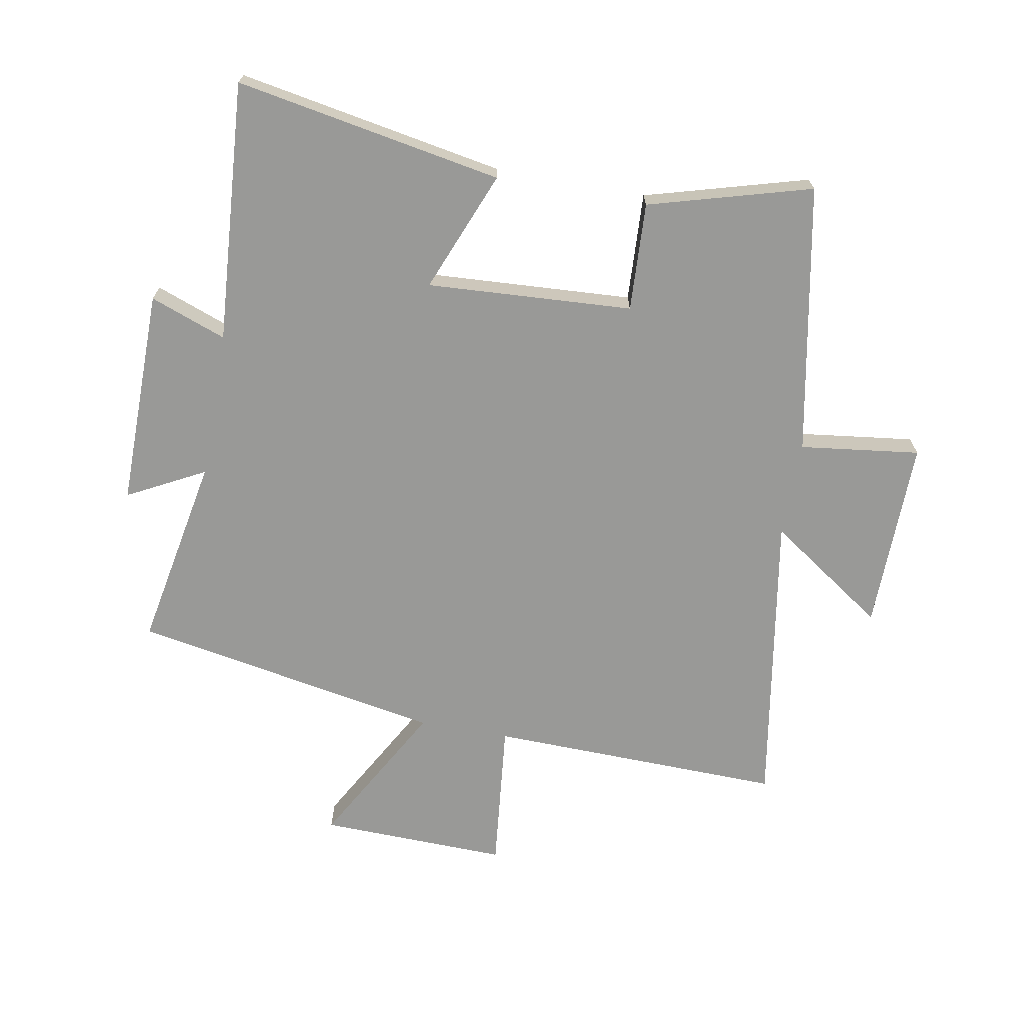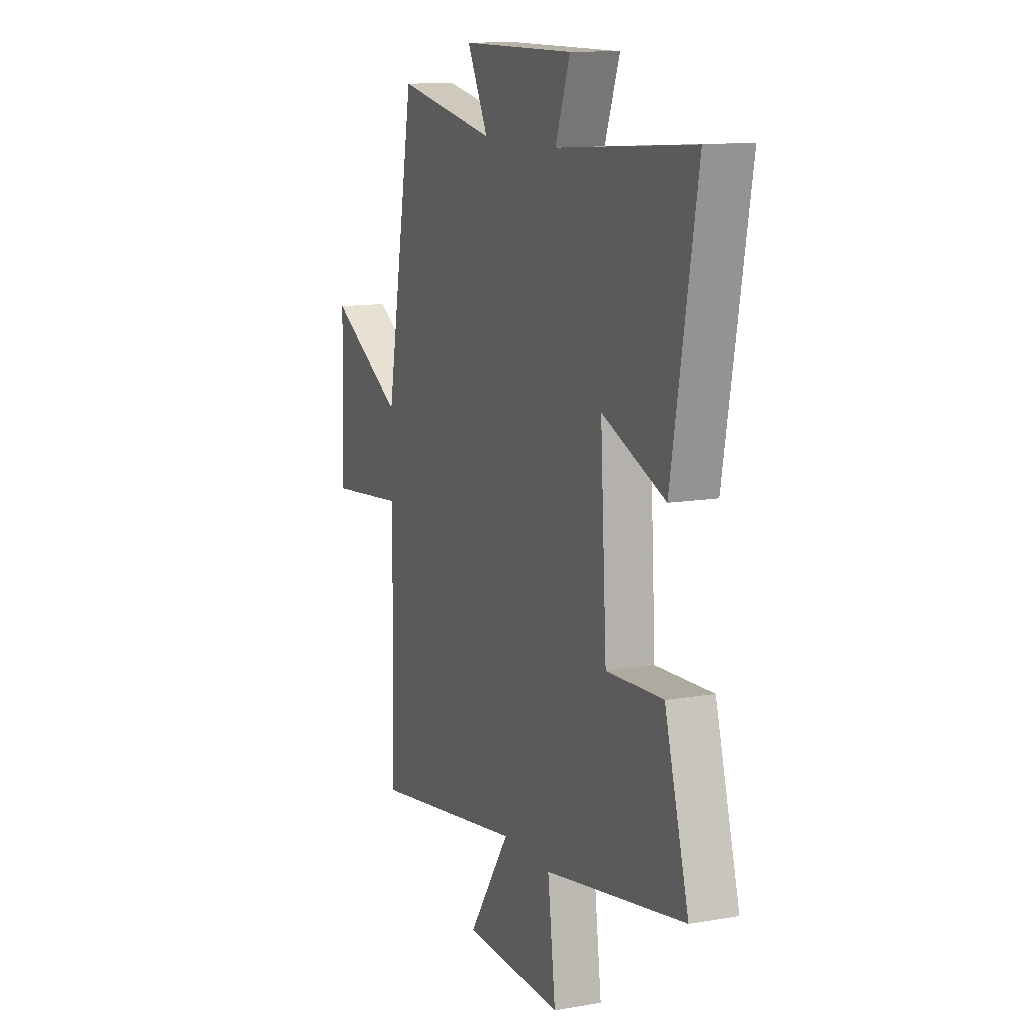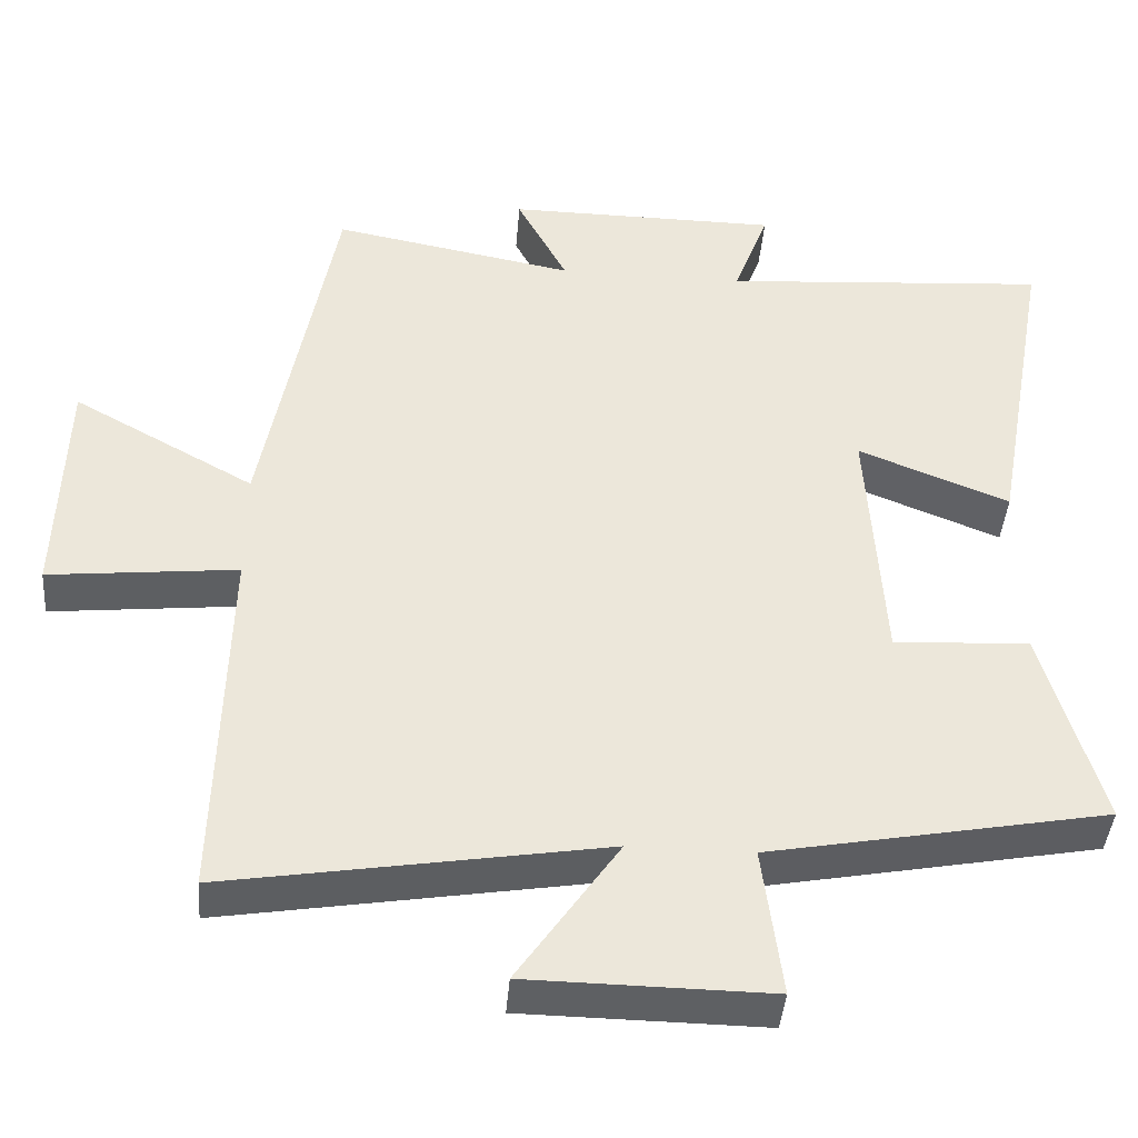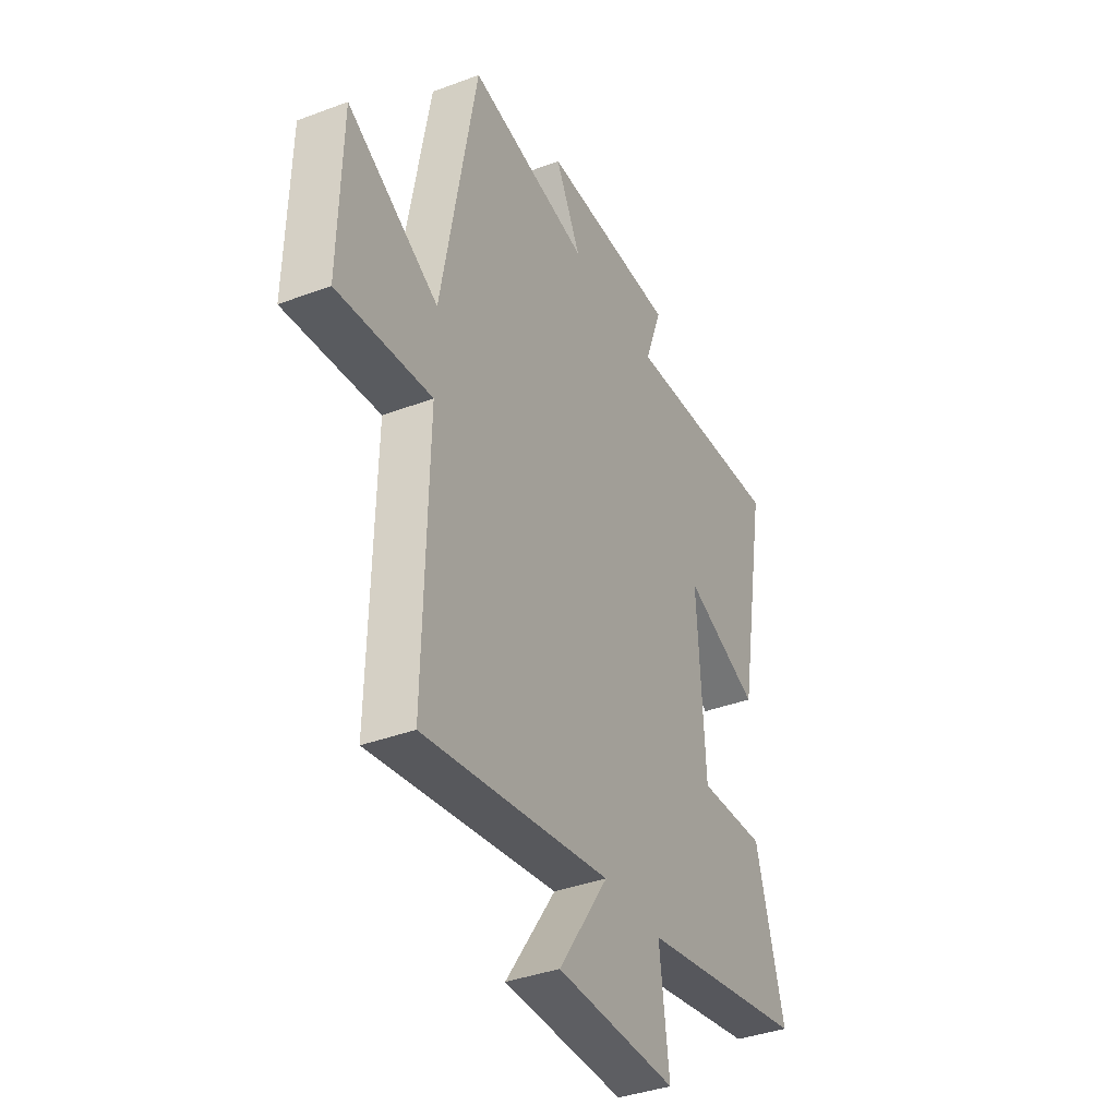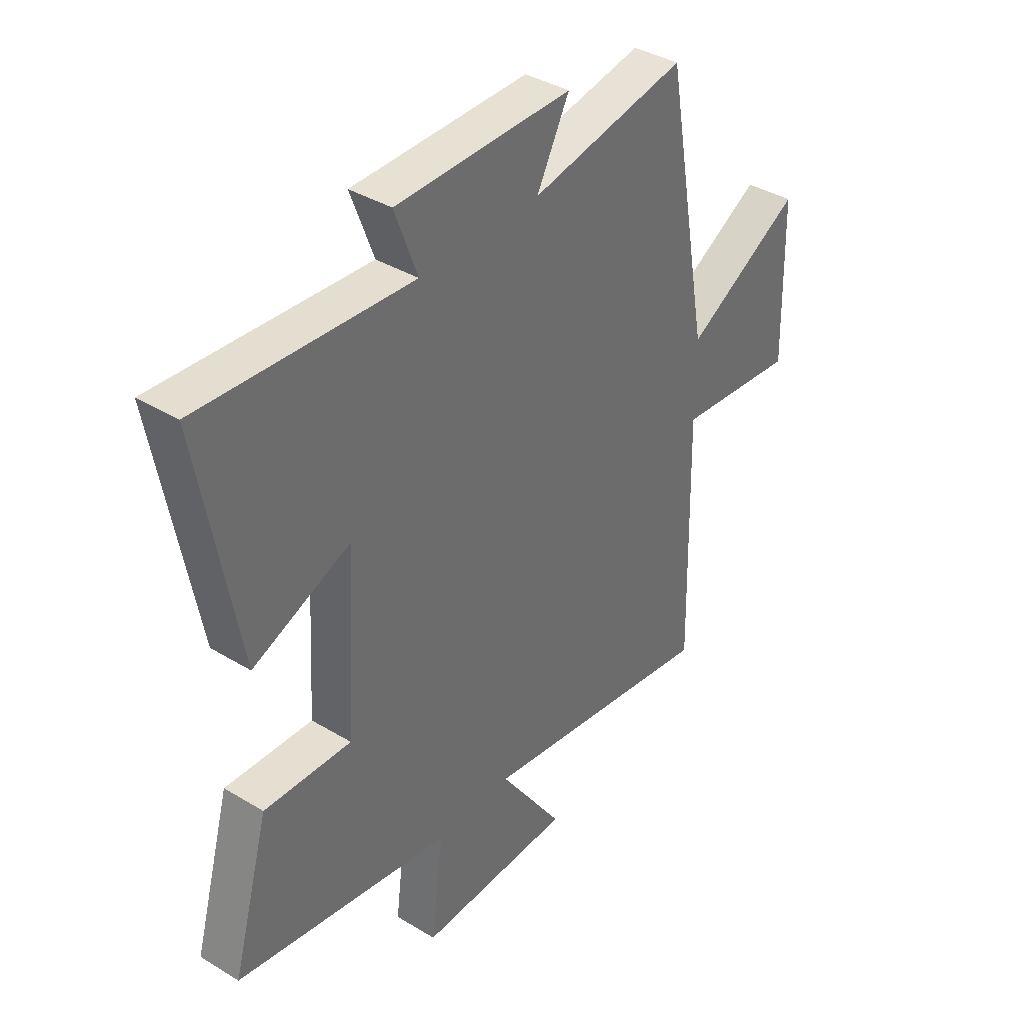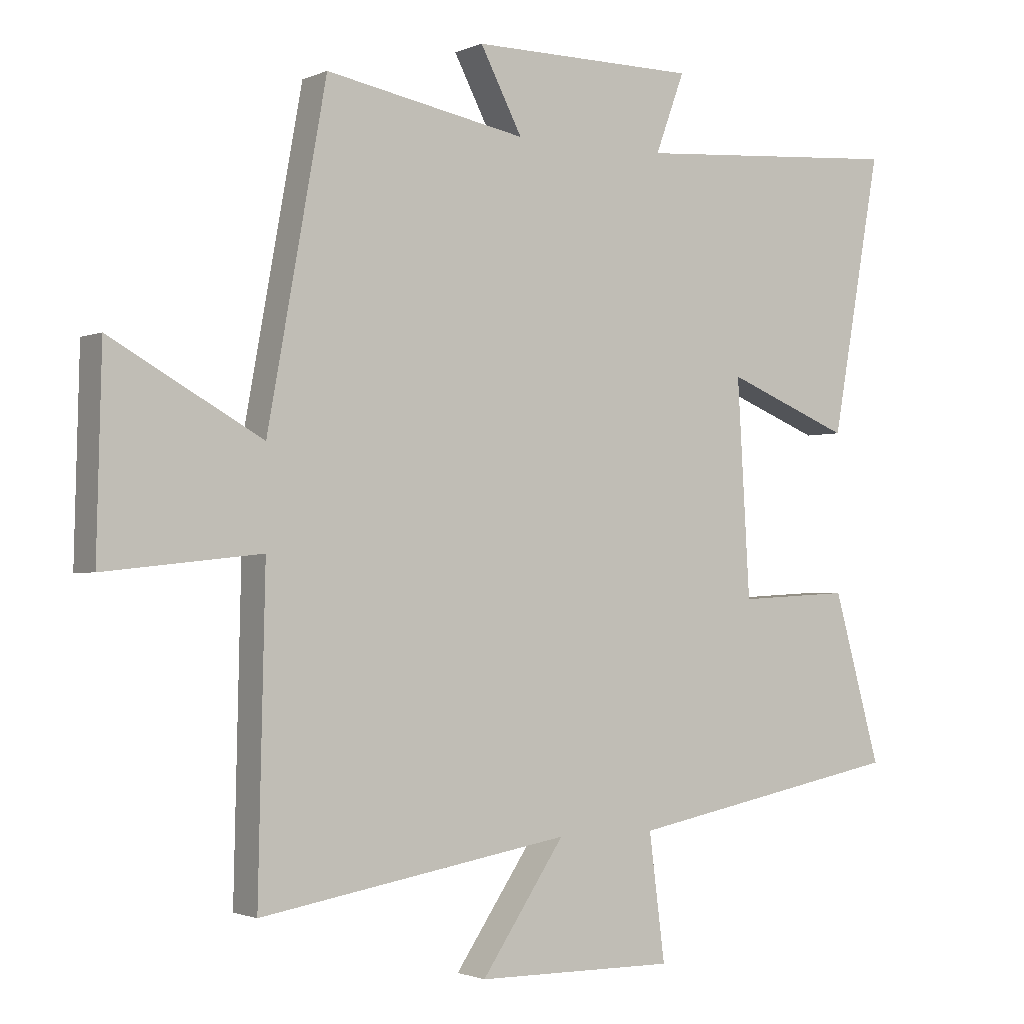
<metadata>
{"format":"obj","ext":"obj","renderer":"f3d","projection":"perspective","resolution":1024,"background":"white","views":[{"elev":-68.8,"azim":79.7,"up":"+Y"},{"elev":12.2,"azim":67.8,"up":"+Z"},{"elev":-42.1,"azim":-4.6,"up":"+Z"},{"elev":-37.9,"azim":-64.4,"up":"+Z"},{"elev":38.4,"azim":127.4,"up":"+Z"},{"elev":-1.7,"azim":-33.5,"up":"+Z"}]}
</metadata>
<code>
v 0.578 0.07 0.531
v 0.5 0.07 0.096
v 0.303 0.07 0.175
v 0.323 0.07 -0.161
v 0.5 0.07 -0.152
v 0.575 0.07 -0.417
v 0.136 0.07 -0.5
v 0.161 0.07 -0.696
v -0.153 0.07 -0.692
v -0.022 0.07 -0.5
v -0.511 0.07 -0.581
v -0.5 0.07 -0.098
v -0.745 0.07 -0.124
v -0.737 0.07 0.184
v -0.5 0.07 0.052
v -0.408 0.07 0.559
v -0.092 0.07 0.5
v -0.158 0.07 0.626
v 0.198 0.07 0.624
v 0.152 0.07 0.5
v 0.578 0 0.531
v 0.5 0 0.096
v 0.303 0 0.175
v 0.323 0 -0.161
v 0.5 0 -0.152
v 0.575 0 -0.417
v 0.136 0 -0.5
v 0.161 0 -0.696
v -0.153 0 -0.692
v -0.022 0 -0.5
v -0.511 0 -0.581
v -0.5 0 -0.098
v -0.745 0 -0.124
v -0.737 0 0.184
v -0.5 0 0.052
v -0.408 0 0.559
v -0.092 0 0.5
v -0.158 0 0.626
v 0.198 0 0.624
v 0.152 0 0.5
f 17 18 19 20
f 15 16 17
f 15 17 20
f 12 13 14 15
f 12 15 20 1
f 10 11 12
f 7 8 9 10
f 6 7 10
f 5 6 10
f 4 5 10
f 3 4 10 12
f 1 2 3
f 1 3 12
f 40 39 38 37
f 37 36 35
f 40 37 35
f 35 34 33 32
f 21 40 35 32
f 32 31 30
f 30 29 28 27
f 30 27 26
f 30 26 25
f 30 25 24
f 32 30 24 23
f 23 22 21
f 32 23 21
f 1 21 22 2
f 2 22 23 3
f 3 23 24 4
f 4 24 25 5
f 5 25 26 6
f 6 26 27 7
f 7 27 28 8
f 8 28 29 9
f 9 29 30 10
f 10 30 31 11
f 11 31 32 12
f 12 32 33 13
f 13 33 34 14
f 14 34 35 15
f 15 35 36 16
f 16 36 37 17
f 17 37 38 18
f 18 38 39 19
f 19 39 40 20
f 20 40 21 1

</code>
